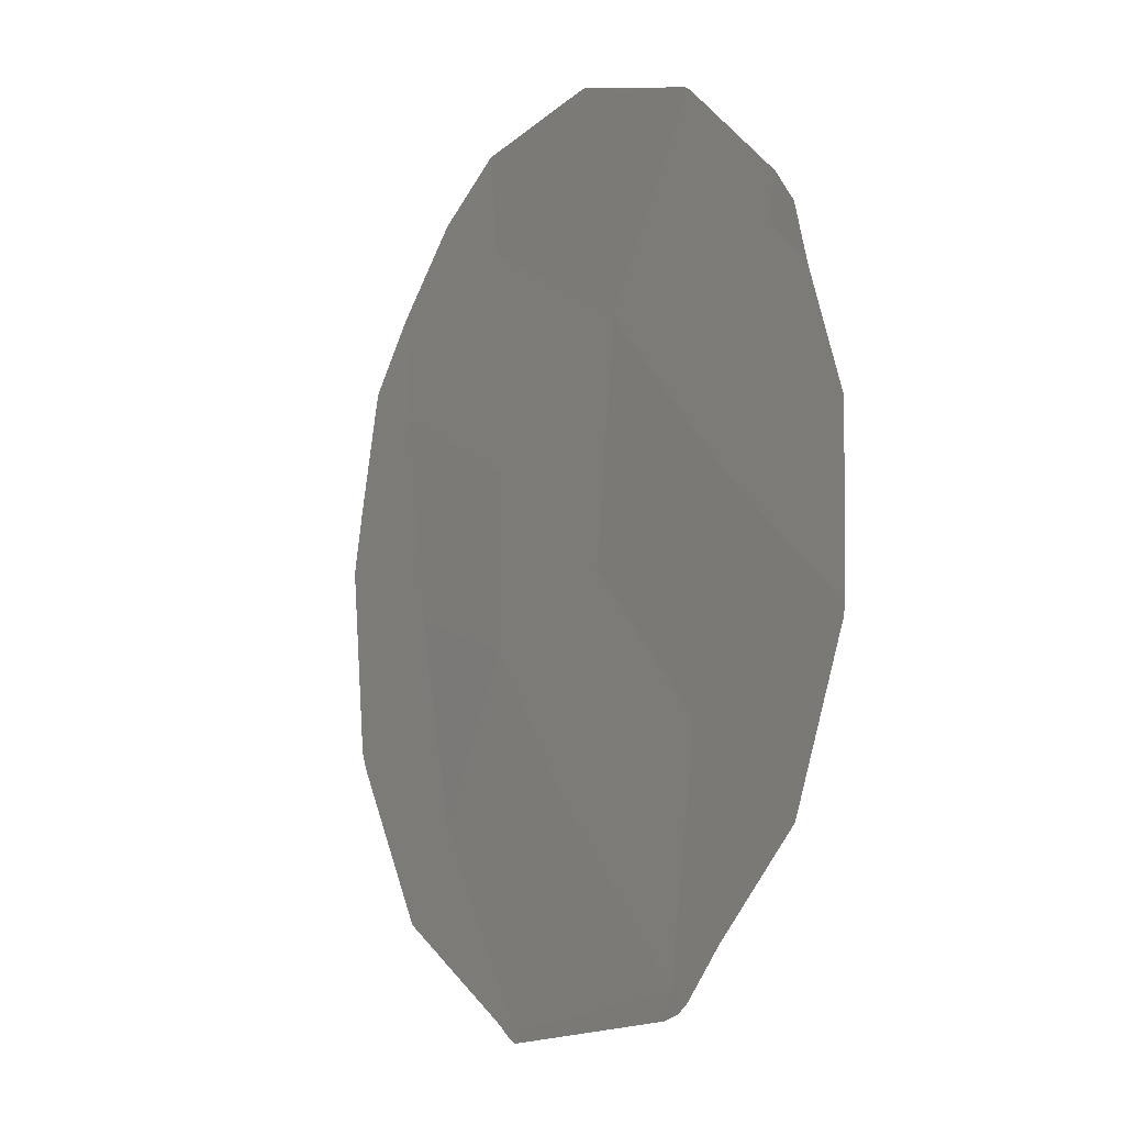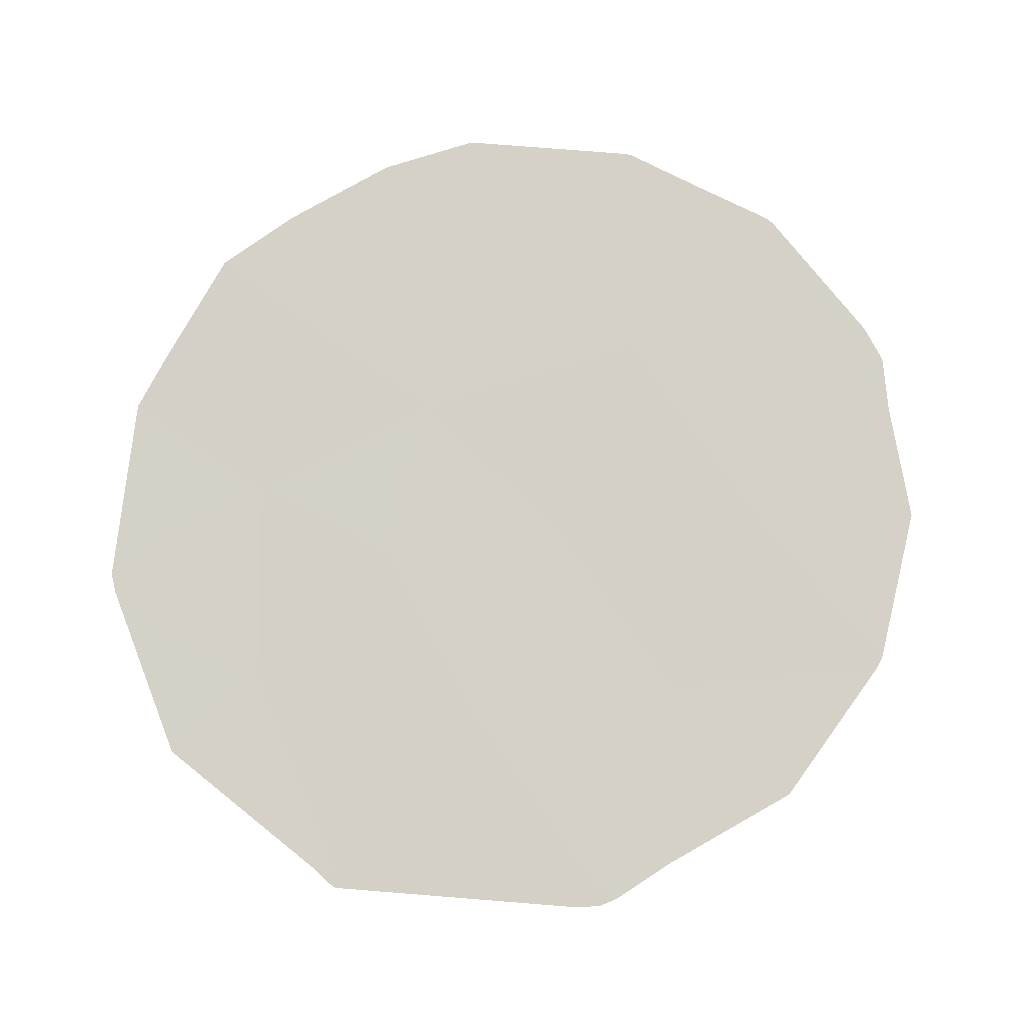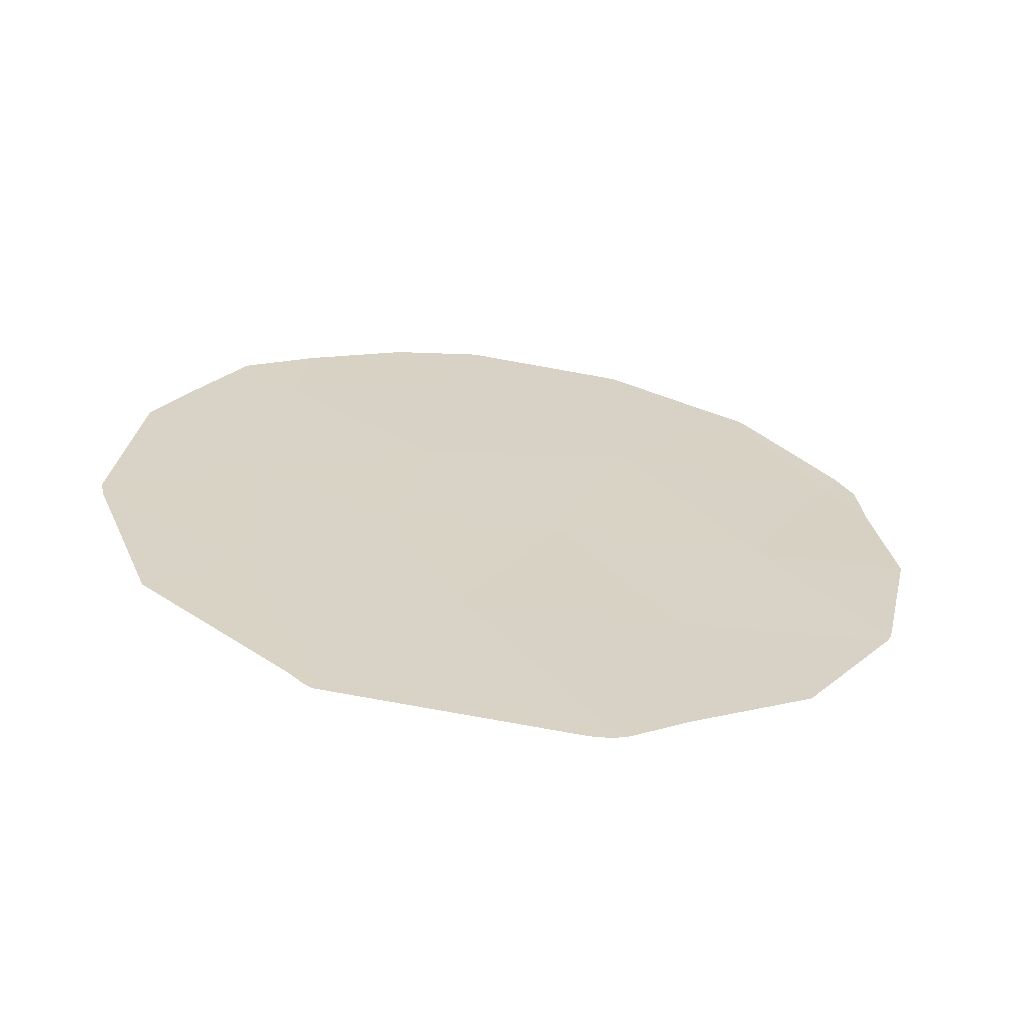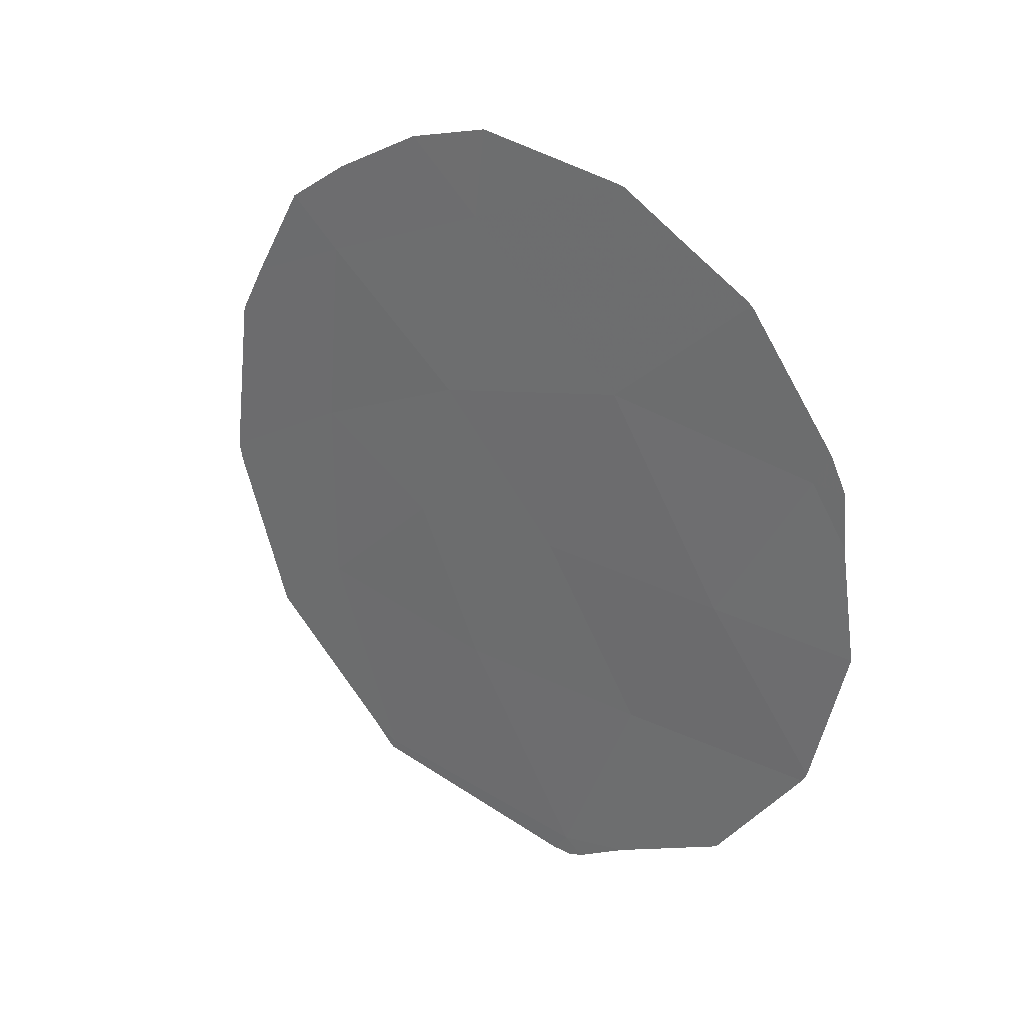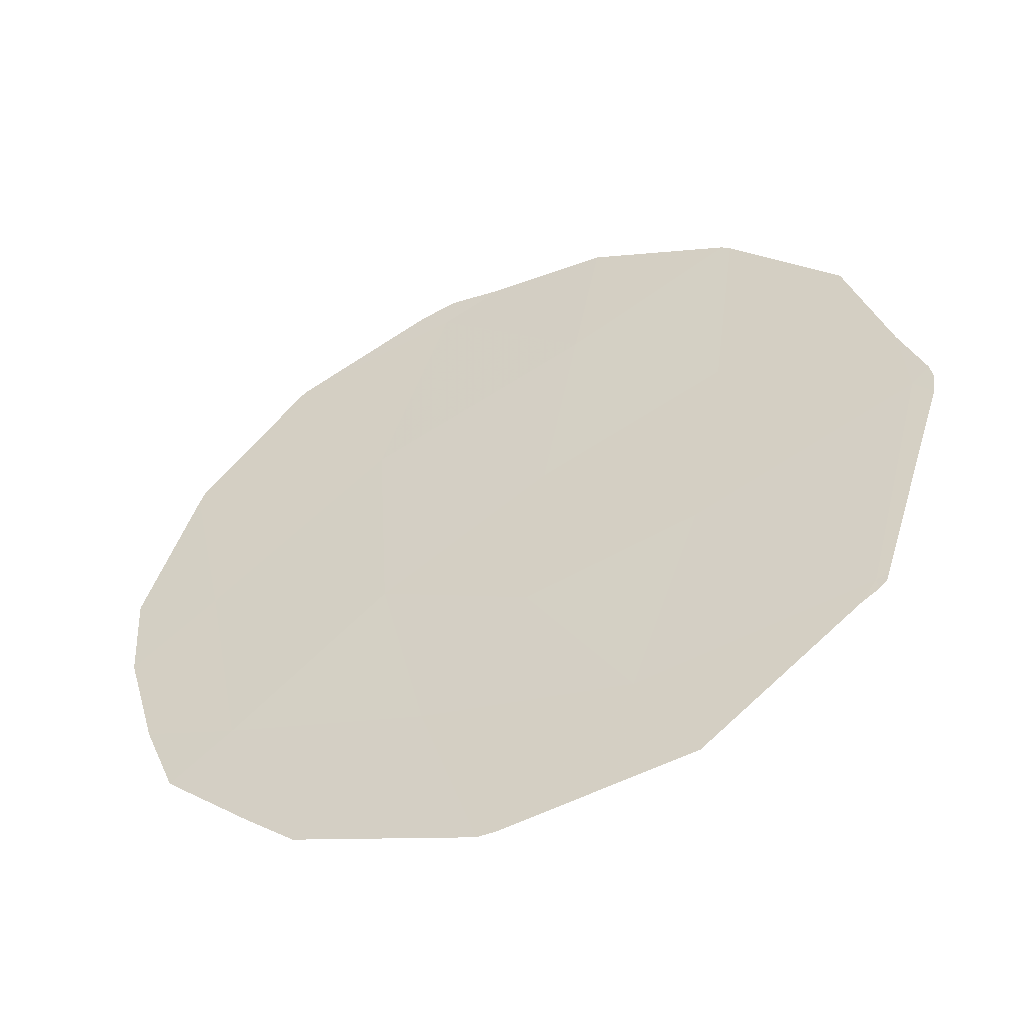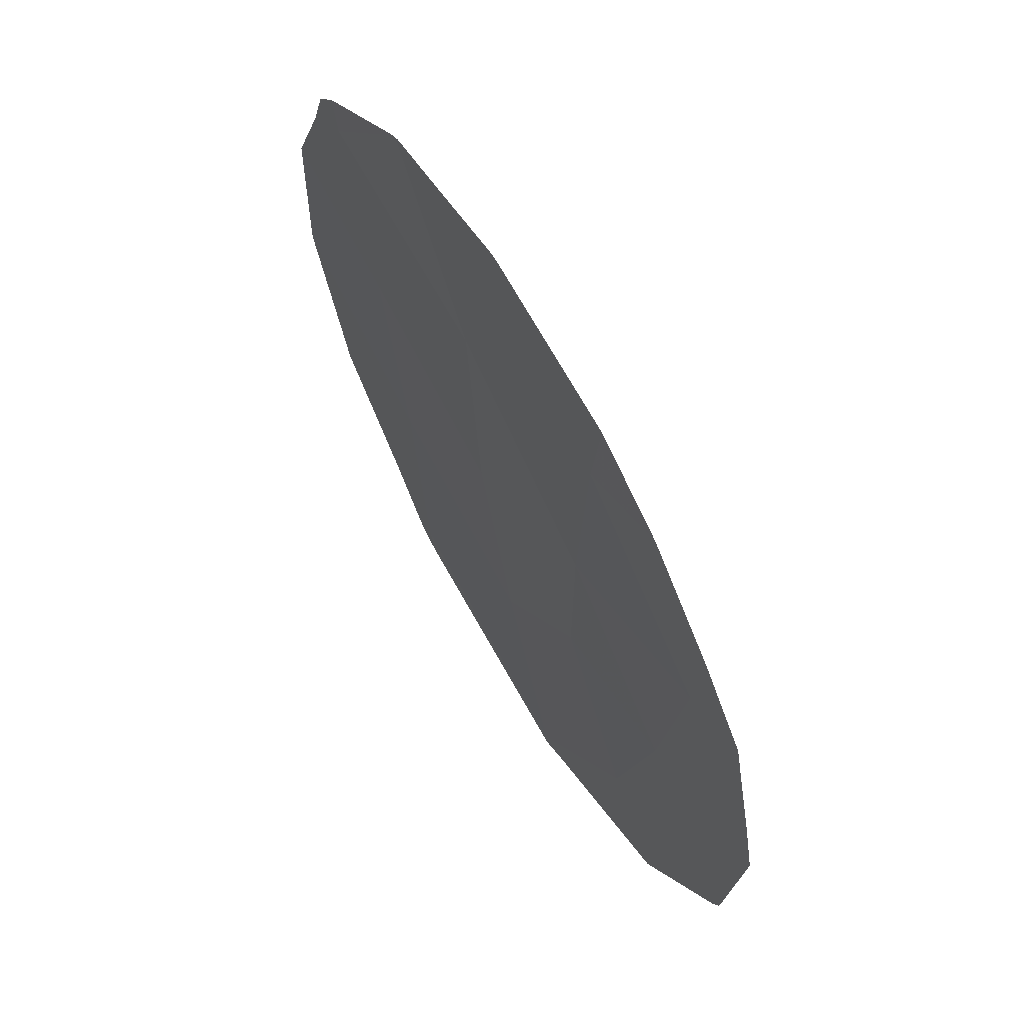
<metadata>
{"format":"obj","ext":"obj","renderer":"f3d","projection":"perspective","resolution":1024,"background":"white","views":[{"elev":73.9,"azim":172.5,"up":"+Y"},{"elev":-9.4,"azim":120.3,"up":"+Z"},{"elev":-61.6,"azim":110.7,"up":"+Z"},{"elev":30.4,"azim":160.1,"up":"+Z"},{"elev":-20.4,"azim":115.1,"up":"+Y"},{"elev":-15.0,"azim":-8.1,"up":"+Y"}]}
</metadata>
<code>
v 81.87 81.88 23.41
v 82.76 80.27 24.81
v 82.28 81.23 21.36
v 81.73 82.26 19.72
v 83.89 78.48 19.81
v 83.88 78.43 21.86
v 83.77 78.56 23.91
v 82.98 79.98 22.75
v 83.2 79.66 21.14
v 81.23 83.09 21.47
v 80.69 83.93 23.26
v 82.18 81.57 17.65
v 81.1 83.16 24.79
v 82.83 80.35 19.59
v 83.49 79.24 17.73
v 83.62 79.01 17.83
v 84.36 77.7 19.04
v 82.69 80.34 25.75
v 83.17 79.54 25.46
v 82.26 81.42 17.43
v 83.46 79.31 17.62
v 83.69 78.66 24.88
v 84.54 77.26 22.76
v 84.38 77.52 23.32
v 80.43 84.49 21.55
v 80.5 84.29 22.72
v 80.51 84.24 23.27
v 81.1 83.17 24.87
v 81.45 82.53 25.23
v 84.07 78.03 24.37
v 80.63 84.19 20.02
v 80.66 84.15 19.92
v 81.06 83.23 24.81
v 80.6 84.08 23.61
v 82.16 81.61 17.44
v 81.16 83.33 18.59
v 81.79 82.25 17.88
v 84.66 77.12 20.74
v 84.68 77.08 20.92
v 81.88 81.76 25.62
v 81.82 81.87 25.6
v 82.07 81.76 17.51
v 83.55 79.14 17.69
v 83.51 79.22 17.63
f 5 15 16
f 5 16 17
f 6 7 8
f 2 19 18
f 8 1 3
f 3 9 8
f 10 3 1
f 12 14 4
f 15 12 20
f 15 20 21
f 6 8 9
f 8 7 2
f 2 7 22
f 2 22 19
f 14 15 5
f 8 2 1
f 7 6 23
f 7 23 24
f 10 11 26
f 10 26 25
f 10 1 11
f 11 27 26
f 13 29 28
f 7 30 22
f 4 10 31
f 4 31 32
f 11 13 33
f 11 33 34
f 12 35 20
f 3 10 4
f 4 32 36
f 10 25 31
f 12 4 36
f 12 36 37
f 5 17 38
f 6 5 38
f 6 38 39
f 14 3 4
f 3 14 9
f 6 9 5
f 14 12 15
f 6 39 23
f 5 9 14
f 1 13 11
f 7 24 30
f 2 18 40
f 13 1 41
f 13 41 29
f 1 2 40
f 1 40 41
f 11 34 27
f 13 28 33
f 12 42 35
f 12 37 42
f 15 44 43
f 15 21 44
f 15 43 16

</code>
